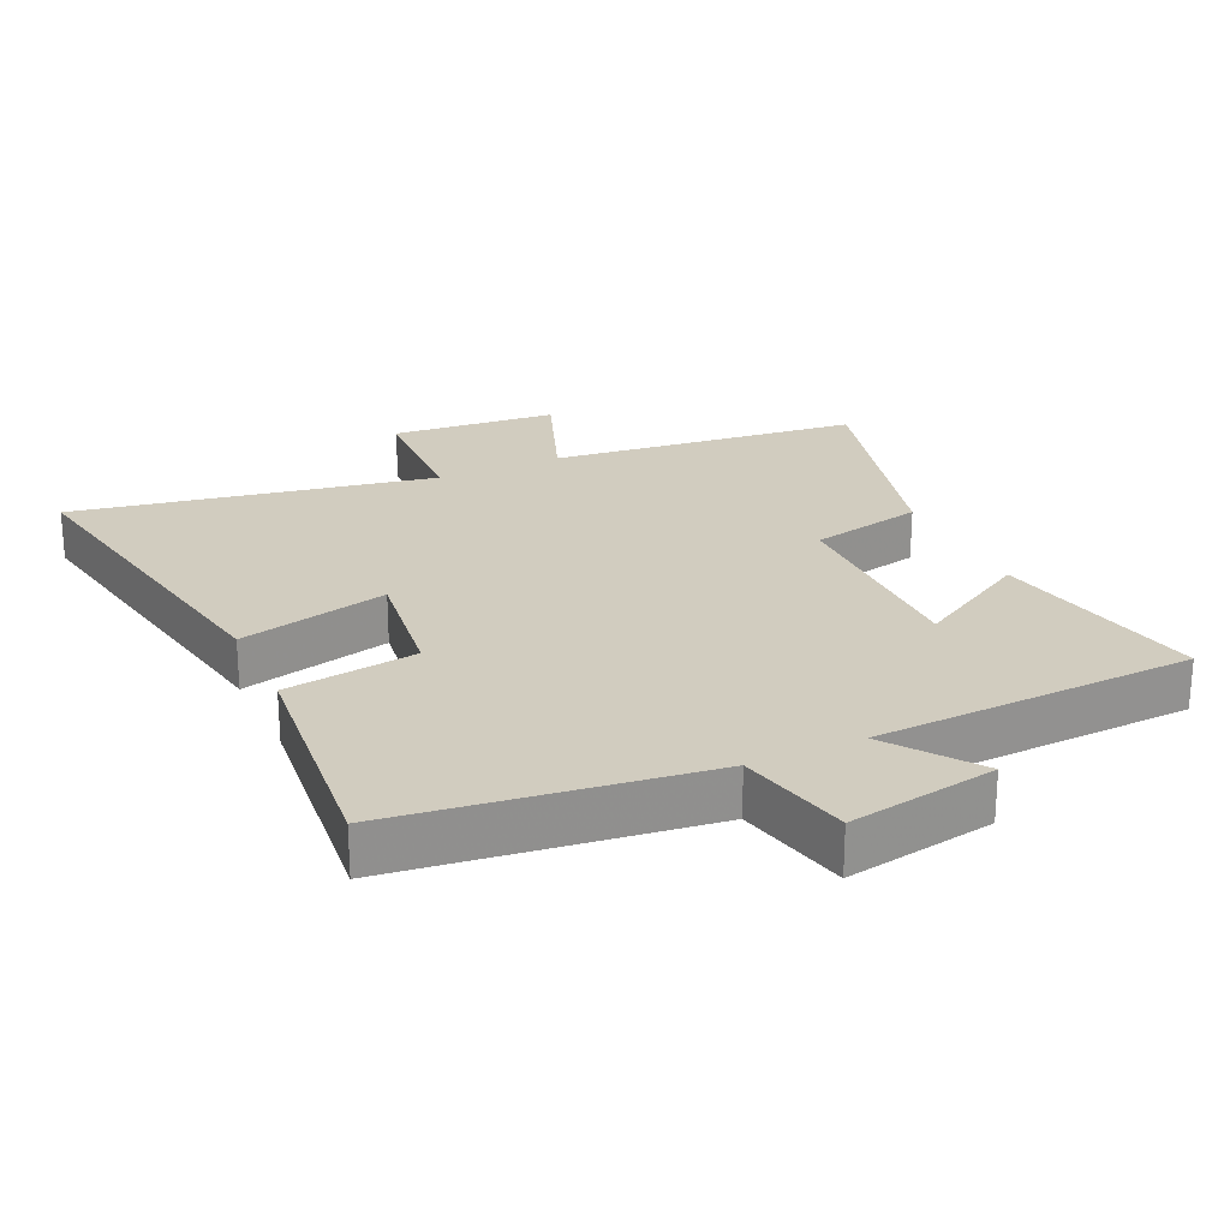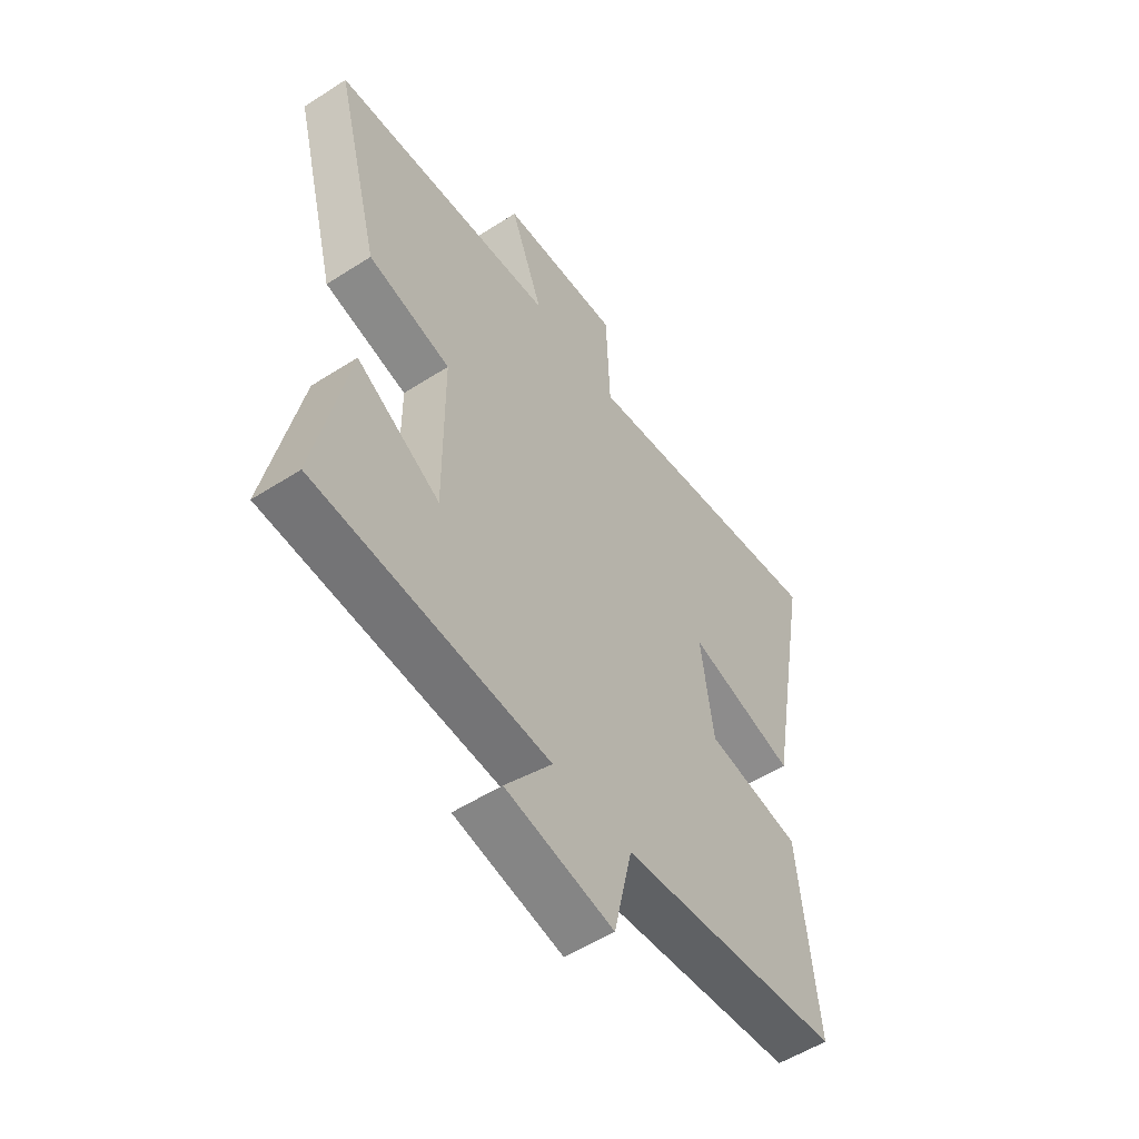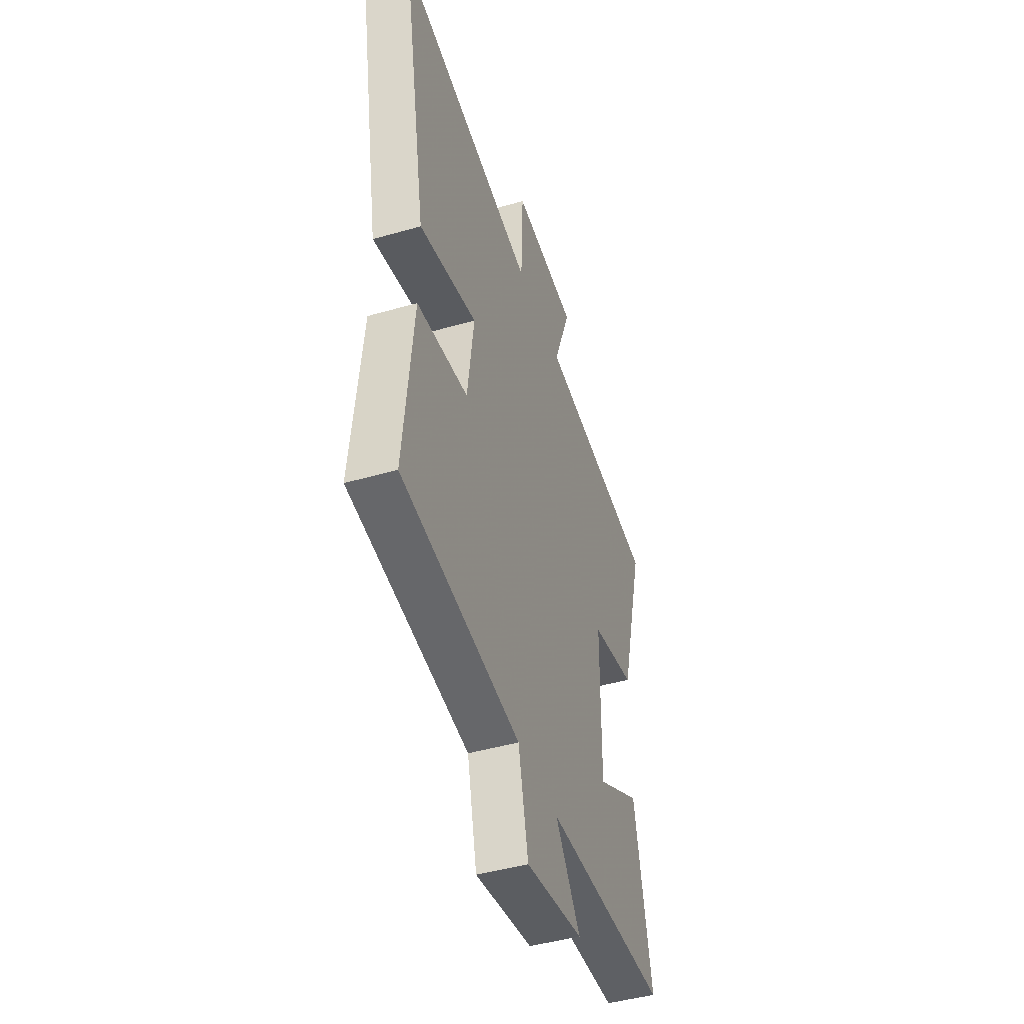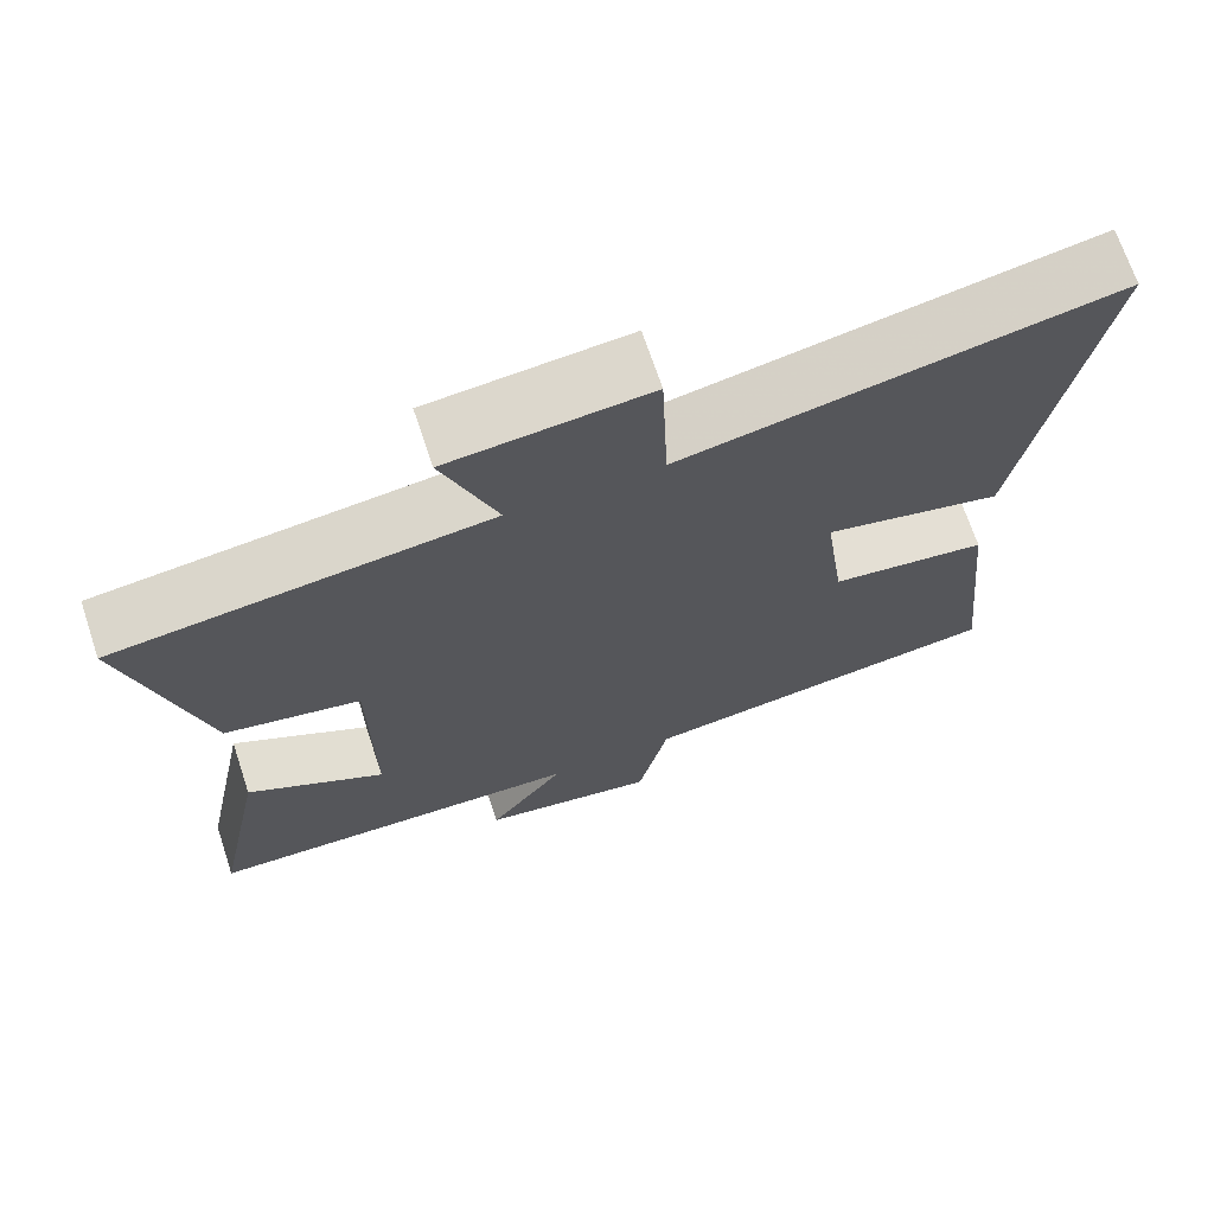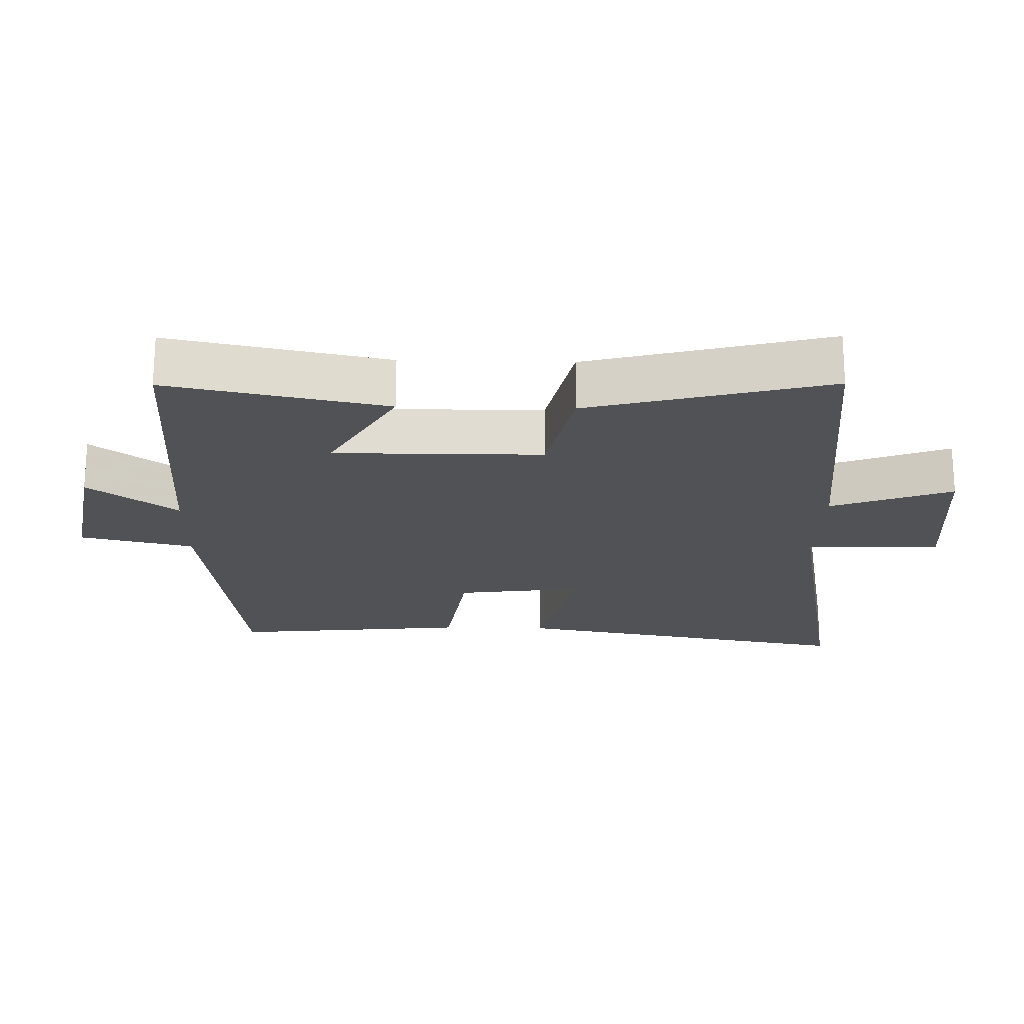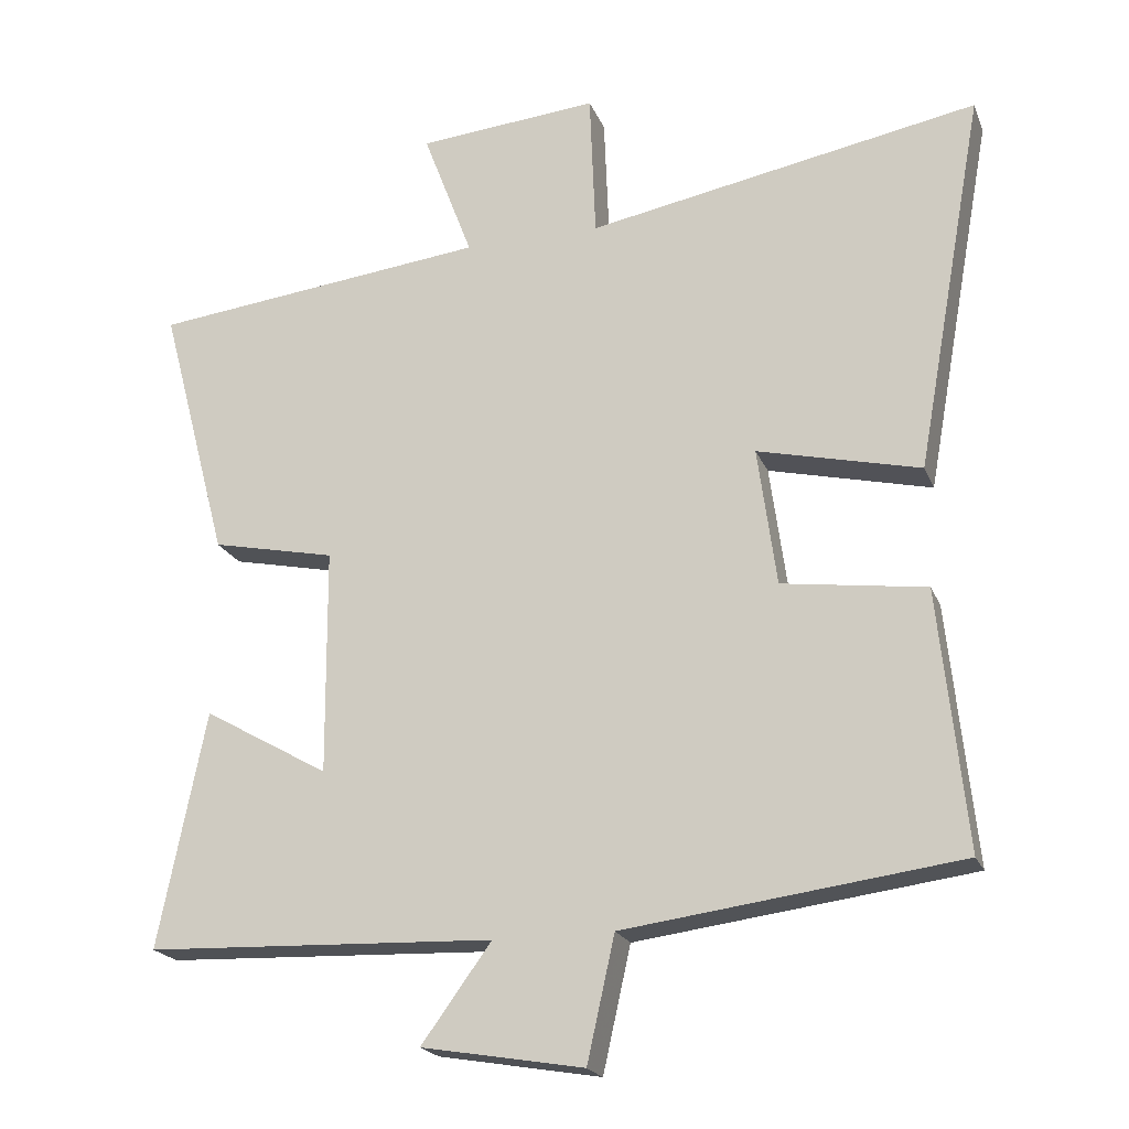
<metadata>
{"format":"obj","ext":"obj","renderer":"f3d","projection":"perspective","resolution":1024,"background":"white","views":[{"elev":24.1,"azim":155.0,"up":"+Y"},{"elev":-54.5,"azim":-55.8,"up":"+Z"},{"elev":-45.4,"azim":108.4,"up":"+Z"},{"elev":69.5,"azim":-18.4,"up":"+Z"},{"elev":-20.6,"azim":-91.5,"up":"+Y"},{"elev":-20.7,"azim":17.8,"up":"+Z"}]}
</metadata>
<code>
v -0.594 0.07 0.447
v -0.131 0.07 0.5
v -0.199 0.07 0.68
v 0.049 0.07 0.702
v 0.057 0.07 0.5
v 0.594 0.07 0.6
v 0.5 0.07 0.079
v 0.277 0.07 0.132
v 0.303 0.07 -0.058
v 0.5 0.07 -0.085
v 0.537 0.07 -0.44
v 0.078 0.07 -0.5
v 0.04 0.07 -0.67
v -0.182 0.07 -0.632
v -0.086 0.07 -0.5
v -0.565 0.07 -0.481
v -0.5 0.07 -0.157
v -0.328 0.07 -0.255
v -0.33 0.07 0.055
v -0.5 0.07 0.091
v -0.594 0 0.447
v -0.131 0 0.5
v -0.199 0 0.68
v 0.049 0 0.702
v 0.057 0 0.5
v 0.594 0 0.6
v 0.5 0 0.079
v 0.277 0 0.132
v 0.303 0 -0.058
v 0.5 0 -0.085
v 0.537 0 -0.44
v 0.078 0 -0.5
v 0.04 0 -0.67
v -0.182 0 -0.632
v -0.086 0 -0.5
v -0.565 0 -0.481
v -0.5 0 -0.157
v -0.328 0 -0.255
v -0.33 0 0.055
v -0.5 0 0.091
f 19 20 1 2
f 18 19 2
f 15 16 17 18
f 15 18 2
f 12 13 14 15
f 12 15 2
f 9 10 11 12
f 8 9 12 2
f 5 6 7 8
f 5 8 2 3
f 3 4 5
f 22 21 40 39
f 22 39 38
f 38 37 36 35
f 22 38 35
f 35 34 33 32
f 22 35 32
f 32 31 30 29
f 22 32 29 28
f 28 27 26 25
f 23 22 28 25
f 25 24 23
f 1 21 22 2
f 2 22 23 3
f 3 23 24 4
f 4 24 25 5
f 5 25 26 6
f 6 26 27 7
f 7 27 28 8
f 8 28 29 9
f 9 29 30 10
f 10 30 31 11
f 11 31 32 12
f 12 32 33 13
f 13 33 34 14
f 14 34 35 15
f 15 35 36 16
f 16 36 37 17
f 17 37 38 18
f 18 38 39 19
f 19 39 40 20
f 20 40 21 1

</code>
